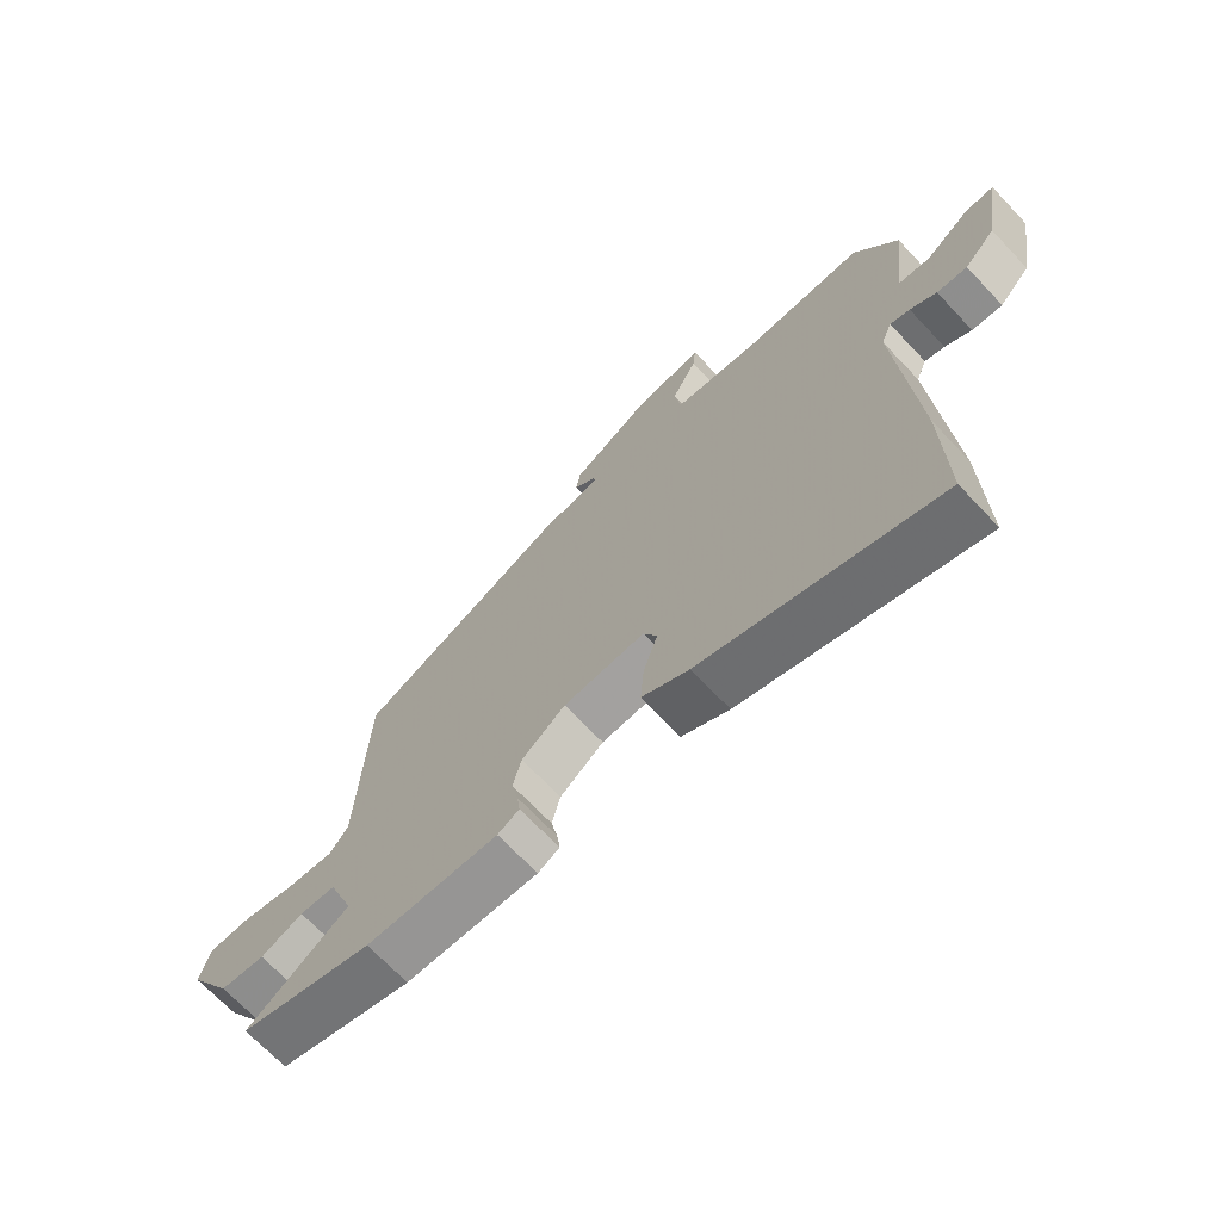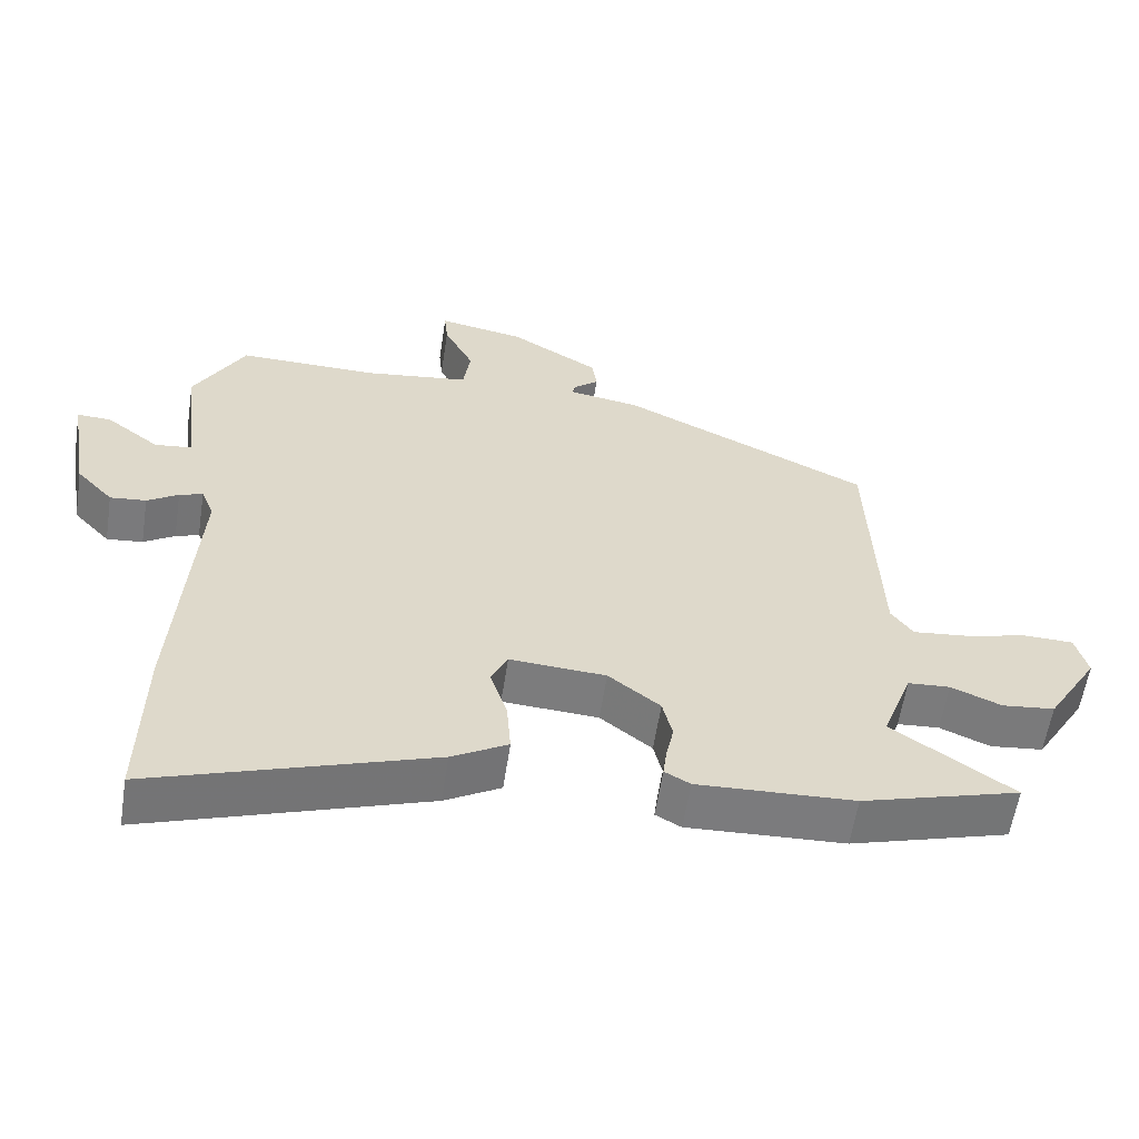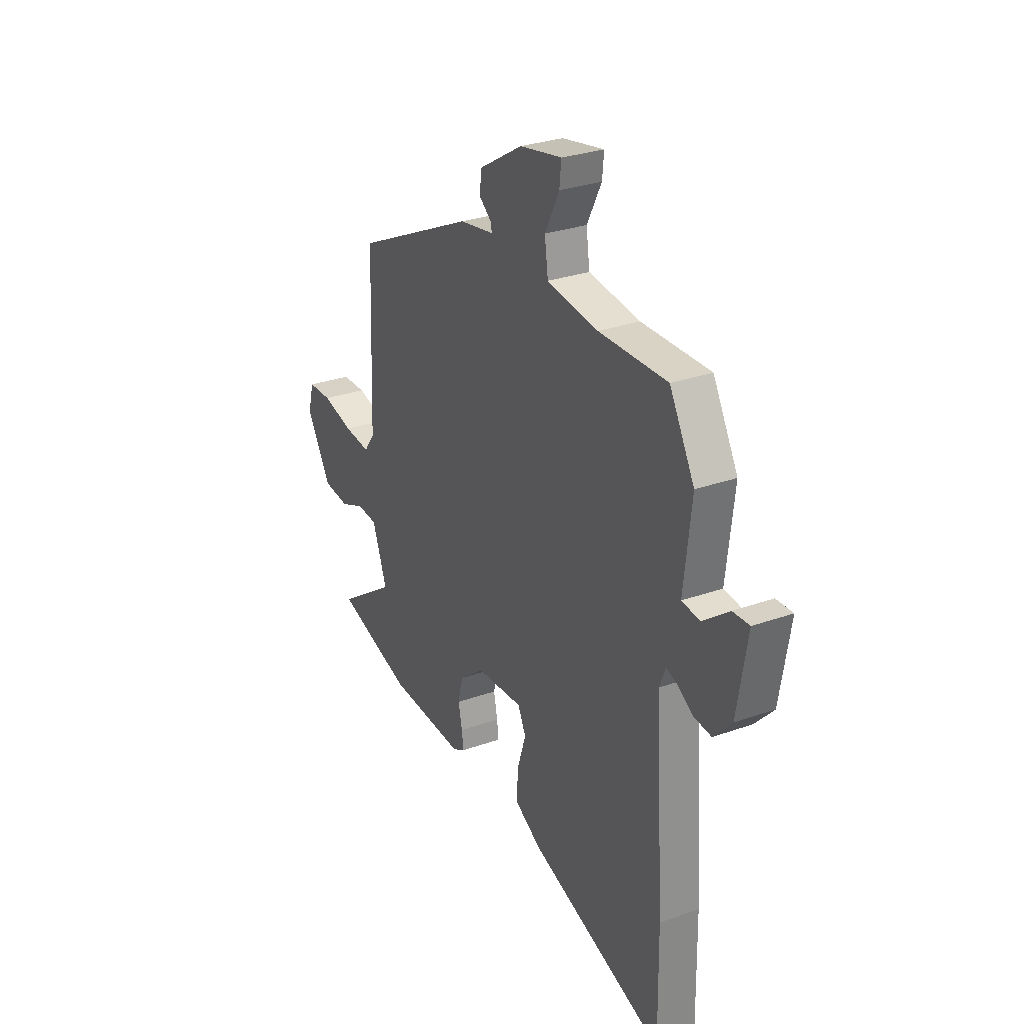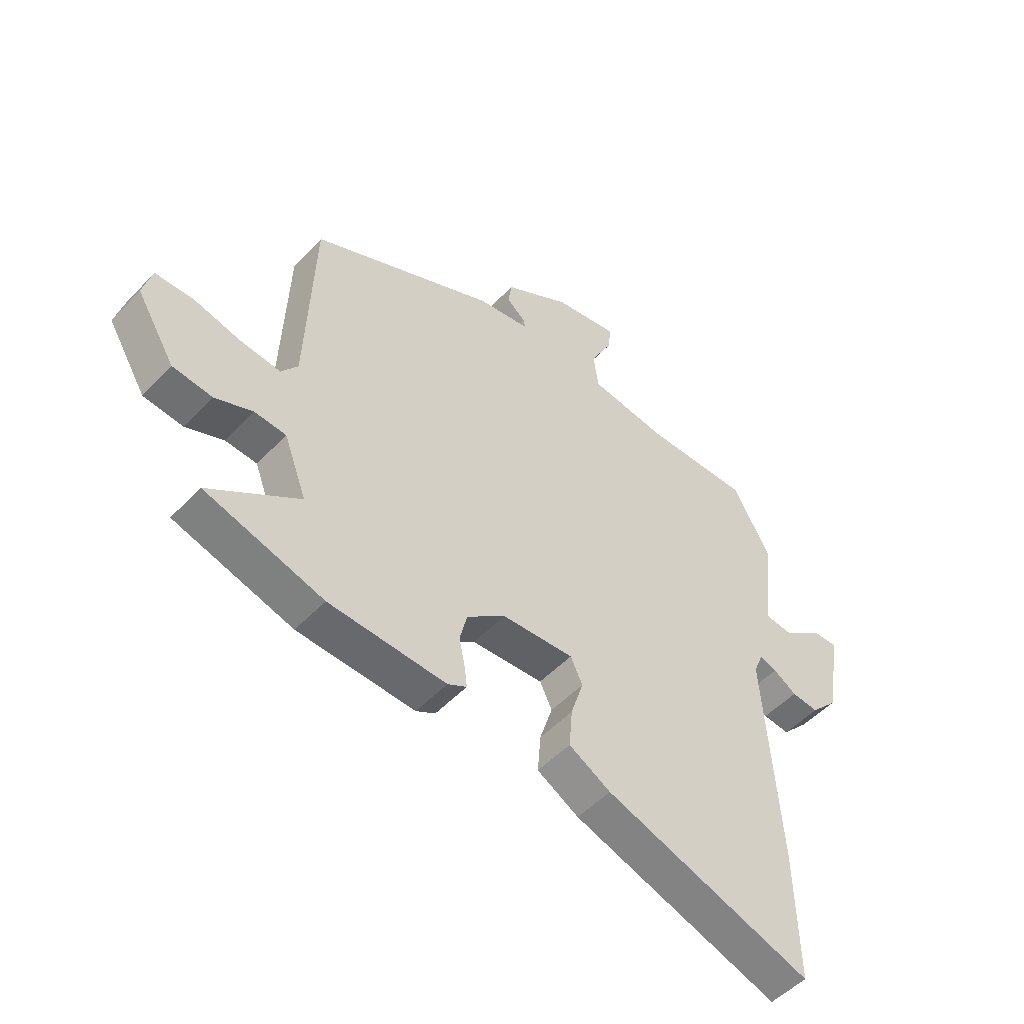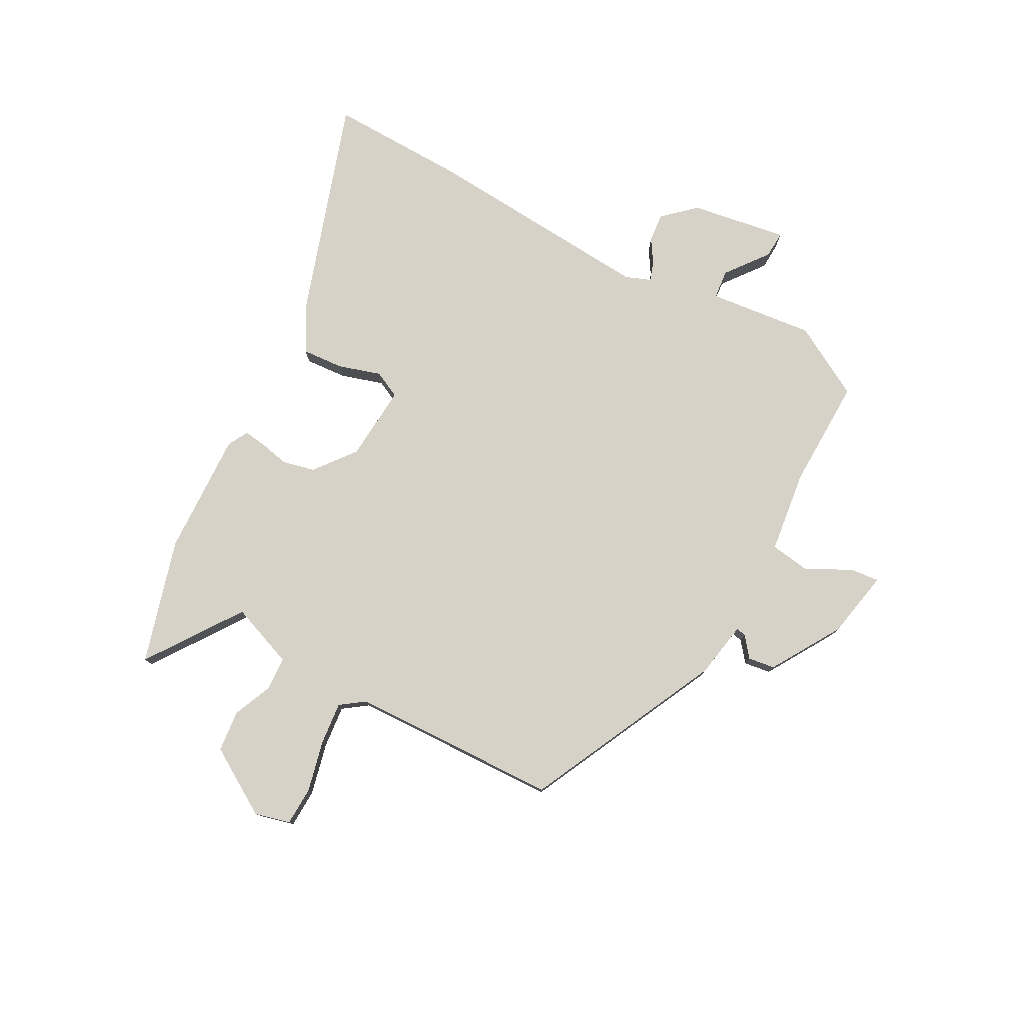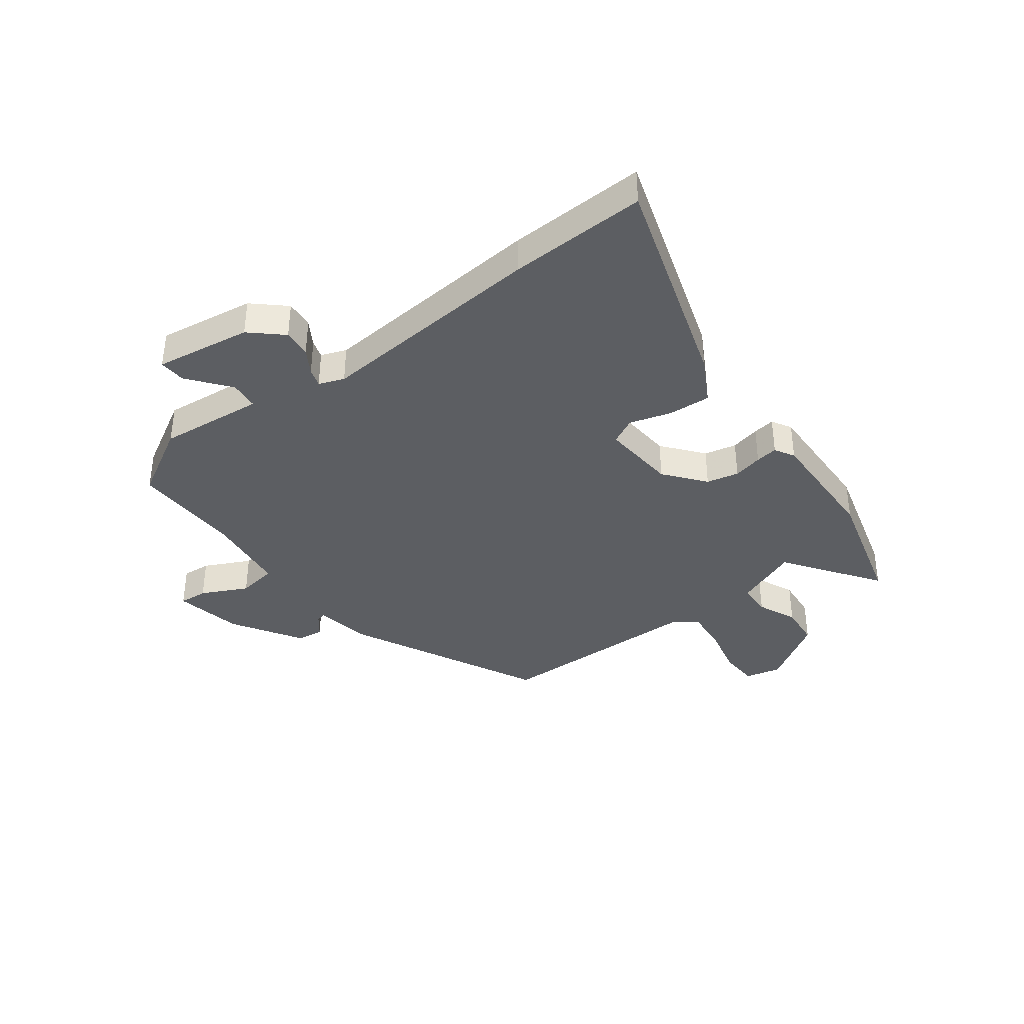
<metadata>
{"format":"obj","ext":"obj","renderer":"f3d","projection":"perspective","resolution":1024,"background":"white","views":[{"elev":-69.4,"azim":43.4,"up":"+Z"},{"elev":-58.7,"azim":171.3,"up":"+Z"},{"elev":29.1,"azim":62.1,"up":"+Z"},{"elev":-51.3,"azim":-41.6,"up":"+Z"},{"elev":78.4,"azim":-61.3,"up":"+Y"},{"elev":-38.1,"azim":127.8,"up":"+Y"}]}
</metadata>
<code>
v 0.473 0.07 0.489
v 0.545 0.07 0.359
v 0.523 0.07 0.17
v 0.575 0.07 0.164
v 0.651 0.07 0.222
v 0.699 0.07 0.224
v 0.67 0.07 0.051
v 0.618 0.07 -0.005
v 0.567 0.07 0
v 0.523 0.07 0.028
v 0.49 0.07 0.039
v 0.472 0.07 -0.006
v 0.499 0.07 -0.421
v 0.503 0.07 -0.669
v 0.109 0.07 -0.537
v 0.03 0.07 -0.492
v 0.036 0.07 -0.417
v 0.06 0.07 -0.341
v 0.037 0.07 -0.293
v -0.099 0.07 -0.302
v -0.172 0.07 -0.359
v -0.186 0.07 -0.417
v -0.175 0.07 -0.47
v -0.17 0.07 -0.51
v -0.206 0.07 -0.53
v -0.428 0.07 -0.521
v -0.652 0.07 -0.456
v -0.482 0.07 -0.339
v -0.525 0.07 -0.224
v -0.585 0.07 -0.22
v -0.656 0.07 -0.25
v -0.731 0.07 -0.242
v -0.804 0.07 -0.122
v -0.787 0.07 -0.058
v -0.717 0.07 -0.056
v -0.626 0.07 -0.078
v -0.549 0.07 -0.086
v -0.518 0.07 -0.043
v -0.504 0.07 0.332
v -0.153 0.07 0.499
v -0.052 0.07 0.516
v -0.056 0.07 0.534
v -0.092 0.07 0.563
v -0.085 0.07 0.611
v 0.041 0.07 0.687
v 0.163 0.07 0.71
v 0.158 0.07 0.659
v 0.116 0.07 0.577
v 0.126 0.07 0.506
v 0.275 0.07 0.486
v 0.473 0 0.489
v 0.545 0 0.359
v 0.523 0 0.17
v 0.575 0 0.164
v 0.651 0 0.222
v 0.699 0 0.224
v 0.67 0 0.051
v 0.618 0 -0.005
v 0.567 0 0
v 0.523 0 0.028
v 0.49 0 0.039
v 0.472 0 -0.006
v 0.499 0 -0.421
v 0.503 0 -0.669
v 0.109 0 -0.537
v 0.03 0 -0.492
v 0.036 0 -0.417
v 0.06 0 -0.341
v 0.037 0 -0.293
v -0.099 0 -0.302
v -0.172 0 -0.359
v -0.186 0 -0.417
v -0.175 0 -0.47
v -0.17 0 -0.51
v -0.206 0 -0.53
v -0.428 0 -0.521
v -0.652 0 -0.456
v -0.482 0 -0.339
v -0.525 0 -0.224
v -0.585 0 -0.22
v -0.656 0 -0.25
v -0.731 0 -0.242
v -0.804 0 -0.122
v -0.787 0 -0.058
v -0.717 0 -0.056
v -0.626 0 -0.078
v -0.549 0 -0.086
v -0.518 0 -0.043
v -0.504 0 0.332
v -0.153 0 0.499
v -0.052 0 0.516
v -0.056 0 0.534
v -0.092 0 0.563
v -0.085 0 0.611
v 0.041 0 0.687
v 0.163 0 0.71
v 0.158 0 0.659
v 0.116 0 0.577
v 0.126 0 0.506
v 0.275 0 0.486
f 45 46 47 48
f 45 48 49
f 42 43 44 45
f 41 42 45 49
f 38 39 40 41
f 37 38 41 49
f 33 34 35 36
f 33 36 37
f 30 31 32 33
f 29 30 33 37
f 28 29 37 49
f 26 27 28
f 22 23 24 25
f 22 25 26 28
f 15 16 17 18
f 13 14 15 18
f 12 13 18 19
f 11 12 19 20
f 7 8 9 10
f 7 10 11
f 4 5 6 7
f 3 4 7 11
f 50 1 2 3
f 50 3 11 20
f 21 22 28
f 28 49 50
f 20 21 28 50
f 98 97 96 95
f 99 98 95
f 95 94 93 92
f 99 95 92 91
f 91 90 89 88
f 99 91 88 87
f 86 85 84 83
f 87 86 83
f 83 82 81 80
f 87 83 80 79
f 99 87 79 78
f 78 77 76
f 75 74 73 72
f 78 76 75 72
f 68 67 66 65
f 68 65 64 63
f 69 68 63 62
f 70 69 62 61
f 60 59 58 57
f 61 60 57
f 57 56 55 54
f 61 57 54 53
f 53 52 51 100
f 70 61 53 100
f 78 72 71
f 100 99 78
f 100 78 71 70
f 1 51 52 2
f 2 52 53 3
f 3 53 54 4
f 4 54 55 5
f 5 55 56 6
f 6 56 57 7
f 7 57 58 8
f 8 58 59 9
f 9 59 60 10
f 10 60 61 11
f 11 61 62 12
f 12 62 63 13
f 13 63 64 14
f 14 64 65 15
f 15 65 66 16
f 16 66 67 17
f 17 67 68 18
f 18 68 69 19
f 19 69 70 20
f 20 70 71 21
f 21 71 72 22
f 22 72 73 23
f 23 73 74 24
f 24 74 75 25
f 25 75 76 26
f 26 76 77 27
f 27 77 78 28
f 28 78 79 29
f 29 79 80 30
f 30 80 81 31
f 31 81 82 32
f 32 82 83 33
f 33 83 84 34
f 34 84 85 35
f 35 85 86 36
f 36 86 87 37
f 37 87 88 38
f 38 88 89 39
f 39 89 90 40
f 40 90 91 41
f 41 91 92 42
f 42 92 93 43
f 43 93 94 44
f 44 94 95 45
f 45 95 96 46
f 46 96 97 47
f 47 97 98 48
f 48 98 99 49
f 49 99 100 50
f 50 100 51 1

</code>
